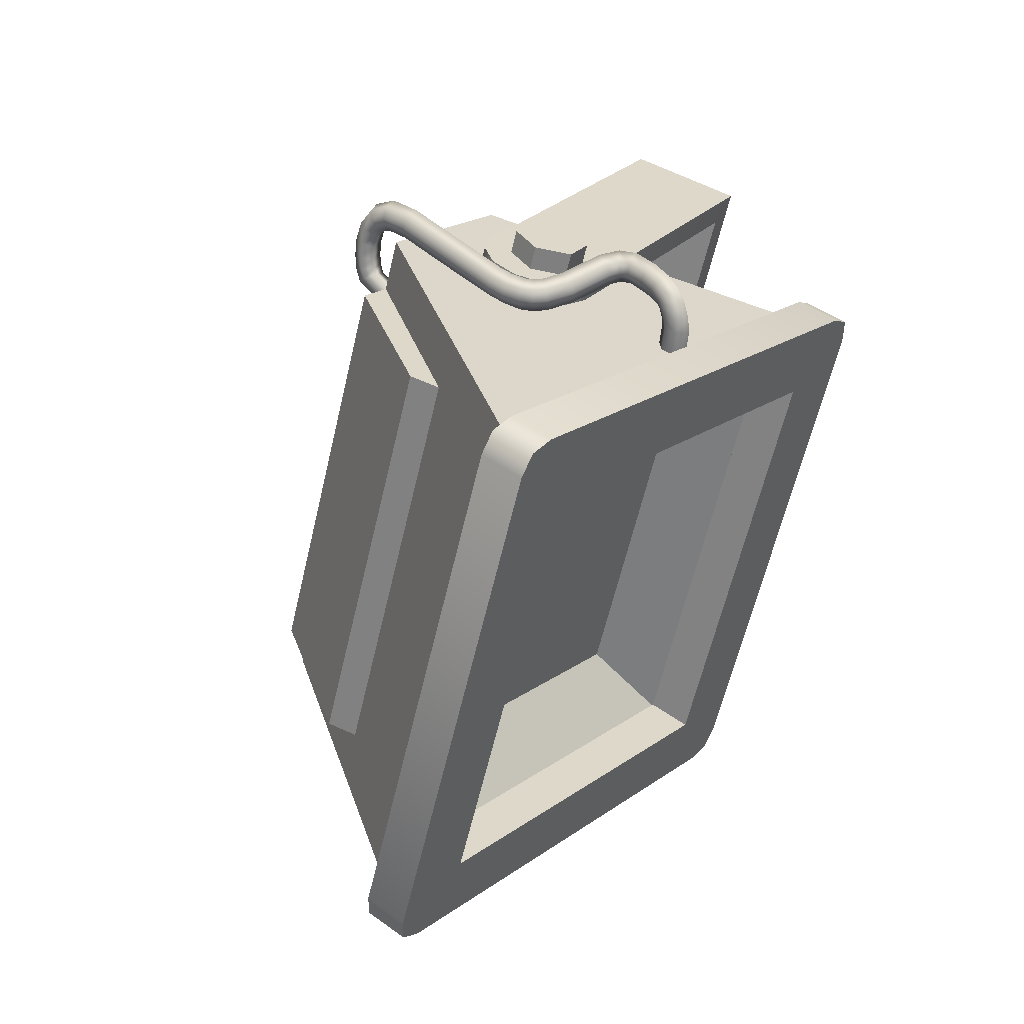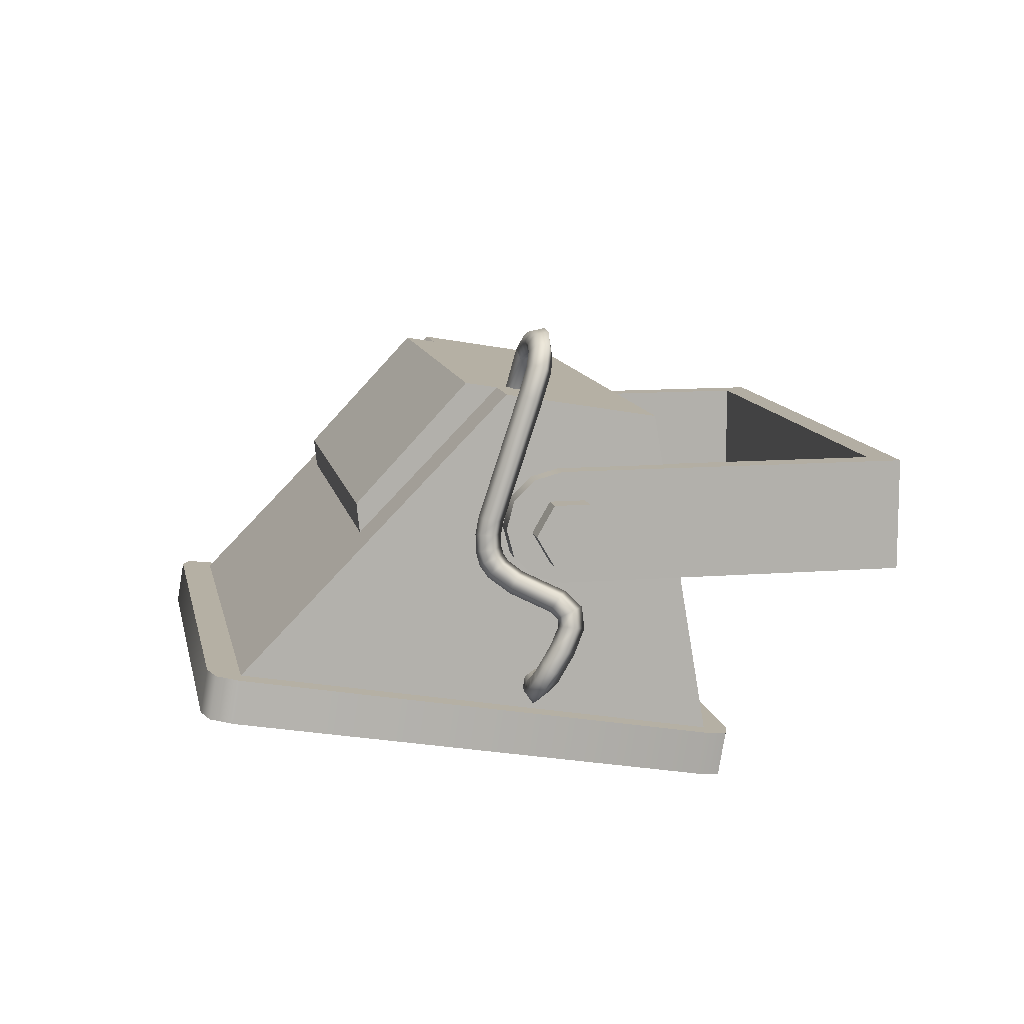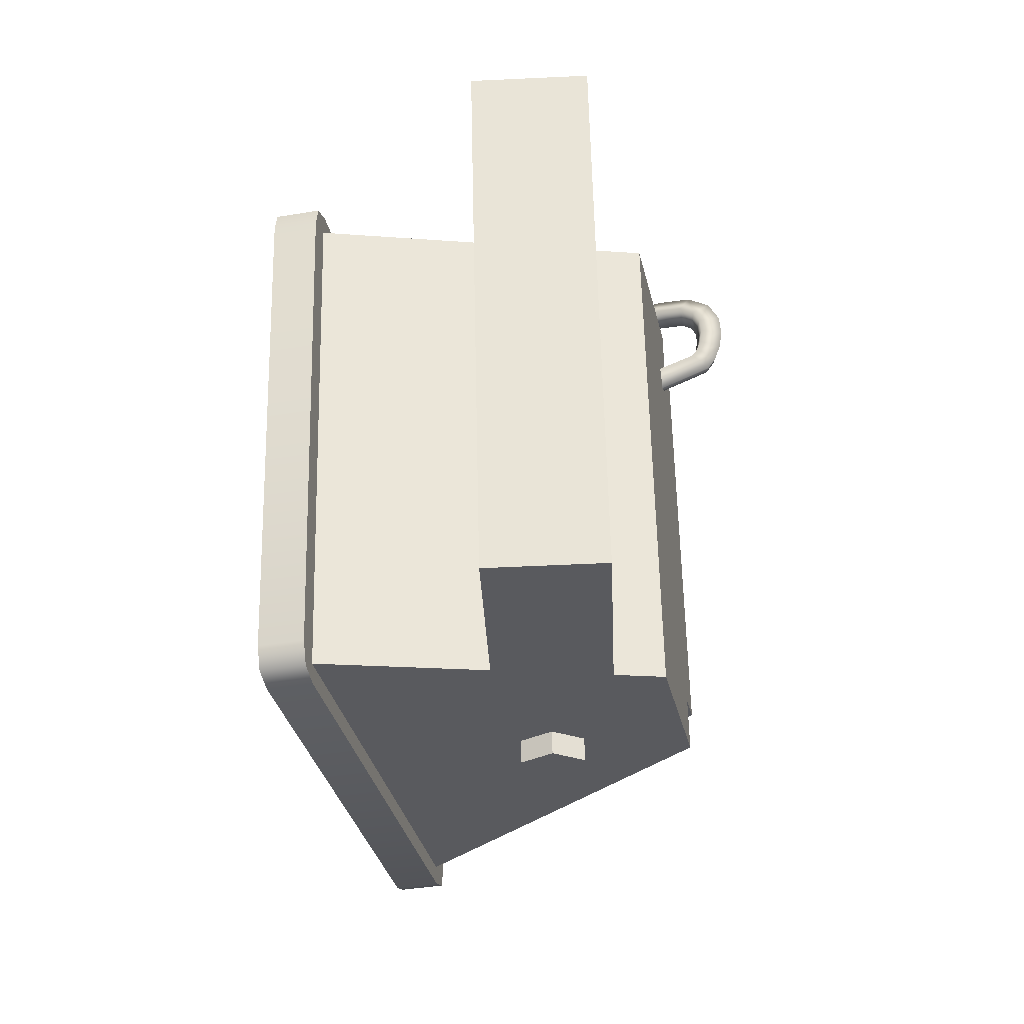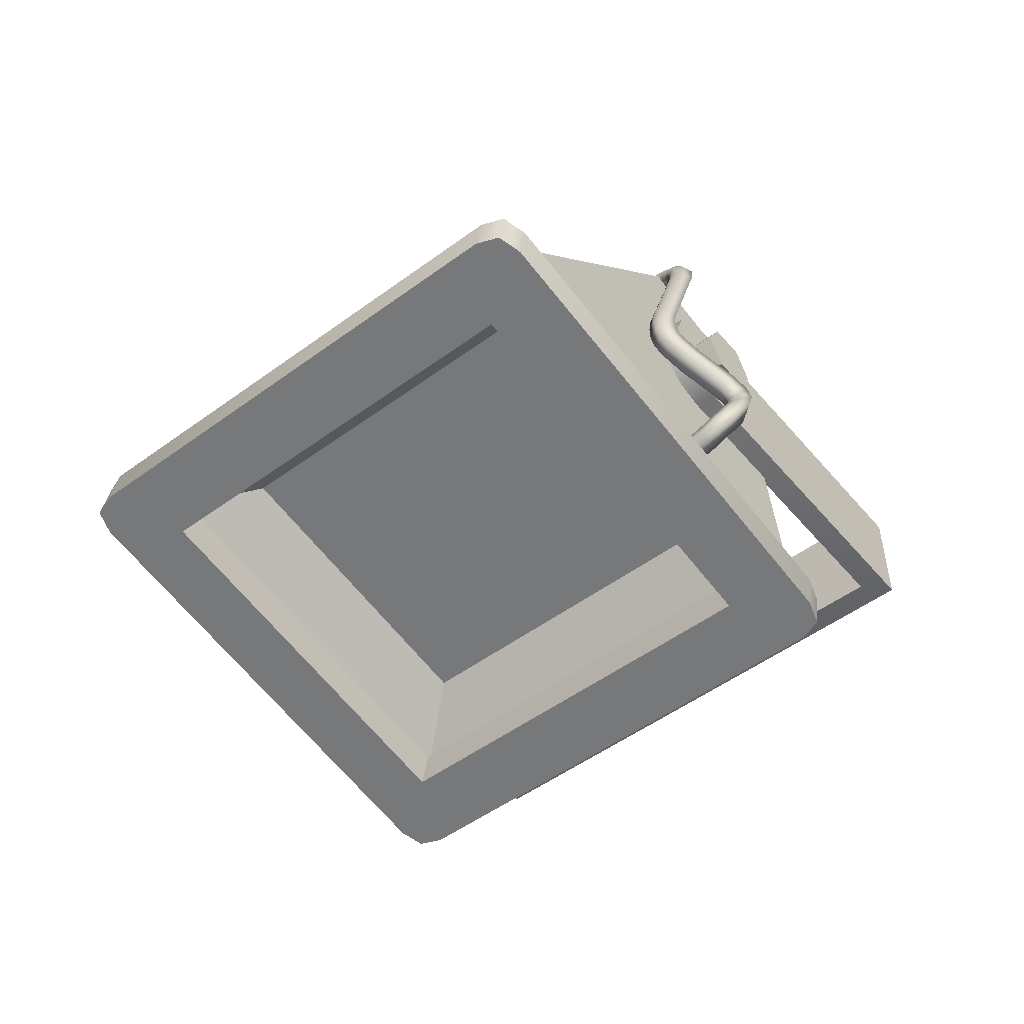
<metadata>
{"format":"obj","ext":"obj","renderer":"f3d","projection":"perspective","resolution":1024,"background":"white","views":[{"elev":52.3,"azim":-59.0,"up":"+Z"},{"elev":11.2,"azim":14.8,"up":"+Y"},{"elev":-57.9,"azim":92.8,"up":"+Z"},{"elev":-51.1,"azim":-25.3,"up":"+Y"}]}
</metadata>
<code>
o Bistro_Research_Exterior_Paris_Building_01_paris_buildi_8234ffa
v -0.6679 4.262 1.043
v -0.5637 4.262 1.257
v -0.6641 4.287 1.041
v -0.5599 4.287 1.255
v -0.765 4.3 1.355
v -0.7612 4.325 1.353
v -0.8693 4.3 1.141
v -0.8654 4.325 1.139
v -0.6611 4.489 1.301
v -0.7117 4.489 1.197
v -0.7194 4.42 1.33
v -0.7702 4.42 1.226
v -0.7178 4.403 1.329
v -0.6446 4.486 1.293
v -0.7685 4.403 1.225
v -0.7623 4.489 1.093
v -0.8209 4.42 1.122
v -0.8193 4.403 1.121
v -0.7458 4.486 1.085
v -0.6672 4.326 1.071
v -0.585 4.326 1.24
v -0.826 4.356 1.148
v -0.7438 4.356 1.317
v -0.6551 4.273 1.013
v -0.532 4.273 1.266
v -0.7699 4.319 1.382
v -0.893 4.319 1.129
v -0.7166 4.408 1.023
v -0.7258 4.39 1.028
v -0.7224 4.408 1.011
v -0.7316 4.39 1.016
v -0.7442 4.39 1.037
v -0.75 4.39 1.025
v -0.7534 4.408 1.041
v -0.7593 4.408 1.029
v -0.7442 4.425 1.037
v -0.75 4.425 1.025
v -0.7258 4.425 1.028
v -0.7316 4.425 1.016
v -0.578 4.408 1.308
v -0.5872 4.425 1.313
v -0.5722 4.408 1.32
v -0.5814 4.425 1.325
v -0.6056 4.425 1.322
v -0.5998 4.425 1.334
v -0.6148 4.408 1.326
v -0.609 4.408 1.338
v -0.6056 4.39 1.322
v -0.5998 4.39 1.334
v -0.5872 4.39 1.313
v -0.5814 4.39 1.325
v -0.5136 4.255 1.273
v -0.5098 4.28 1.271
v -0.5198 4.282 1.28
v -0.5237 4.257 1.282
v -0.766 4.329 1.4
v -0.7698 4.304 1.402
v -0.7797 4.331 1.402
v -0.7836 4.306 1.404
v -0.7892 4.332 1.393
v -0.793 4.307 1.395
v -0.9126 4.332 1.139
v -0.9165 4.307 1.141
v -0.9142 4.331 1.126
v -0.918 4.306 1.128
v -0.9041 4.329 1.116
v -0.908 4.304 1.118
v -0.658 4.282 0.9966
v -0.6618 4.257 0.9985
v -0.6443 4.28 0.9946
v -0.6481 4.255 0.9965
v -0.6348 4.279 1.004
v -0.6386 4.254 1.006
v -0.5113 4.279 1.258
v -0.5152 4.254 1.26
v -0.6315 4.486 1.32
v -0.5528 4.471 1.282
v -0.5659 4.471 1.255
v -0.6165 4.471 1.151
v -0.6952 4.486 1.189
v -0.6671 4.471 1.047
v -0.7589 4.486 1.059
v -0.6802 4.471 1.02
v -0.8404 4.322 1.26
v -0.8913 4.322 1.156
v -0.9044 4.322 1.129
v -0.8324 4.403 1.094
v -0.6282 4.41 1.333
v -0.6345 4.41 1.32
v -0.6243 4.394 1.331
v -0.6306 4.394 1.318
v -0.6136 4.382 1.326
v -0.6199 4.382 1.313
v -0.599 4.377 1.319
v -0.6053 4.377 1.306
v -0.416 4.377 1.229
v -0.436 4.377 1.223
v -0.499 4.377 1.094
v -0.4853 4.377 1.087
v -0.436 4.442 1.223
v -0.499 4.442 1.094
v -0.436 4.41 1.223
v -0.499 4.41 1.094
v -0.4853 4.442 1.087
v -0.416 4.442 1.229
v -0.4853 4.41 1.087
v -0.416 4.41 1.229
v -0.7669 4.41 1.048
v -0.7606 4.41 1.061
v -0.7567 4.426 1.059
v -0.763 4.426 1.046
v -0.746 4.438 1.054
v -0.7523 4.438 1.041
v -0.7314 4.442 1.047
v -0.7377 4.442 1.034
v -0.562 4.442 0.9641
v -0.5546 4.442 0.9445
v -0.5546 4.377 0.9445
v -0.5546 4.41 0.9445
v -0.7895 4.322 1.365
v -0.7764 4.322 1.392
v -0.7047 4.403 1.356
v -0.6306 4.426 1.318
v -0.6243 4.426 1.331
v -0.6199 4.438 1.313
v -0.6136 4.438 1.326
v -0.6053 4.442 1.306
v -0.599 4.442 1.319
v -0.763 4.394 1.046
v -0.7567 4.394 1.059
v -0.7523 4.382 1.041
v -0.746 4.382 1.054
v -0.7377 4.377 1.034
v -0.7314 4.377 1.047
v -0.562 4.377 0.9641
v -0.562 4.41 0.9641
v -0.5373 4.371 1.275
v -0.5221 4.274 1.268
v -0.665 4.371 1.012
v -0.6501 4.274 1.005
v -0.599 4.41 1.319
v -0.7377 4.41 1.034
v -0.6321 4.473 1.273
v -0.641 4.475 1.265
v -0.6286 4.512 1.272
v -0.6225 4.503 1.278
v -0.6249 4.517 1.278
v -0.6404 4.475 1.282
v -0.6202 4.506 1.281
v -0.6207 4.52 1.285
v -0.632 4.502 1.286
v -0.646 4.476 1.277
v -0.6172 4.508 1.286
v -0.6158 4.522 1.294
v -0.6304 4.504 1.288
v -0.6359 4.507 1.283
v -0.6134 4.509 1.293
v -0.611 4.521 1.305
v -0.6278 4.506 1.293
v -0.6333 4.511 1.286
v -0.6346 4.511 1.277
v -0.6462 4.476 1.27
v -0.6312 4.516 1.282
v -0.6273 4.519 1.289
v -0.63 4.513 1.292
v -0.6228 4.52 1.298
v -0.6245 4.507 1.299
v -0.626 4.515 1.299
v -0.6184 4.519 1.307
v -0.61 4.509 1.301
v -0.6075 4.515 1.315
v -0.6153 4.514 1.317
v -0.6078 4.505 1.308
v -0.6072 4.503 1.324
v -0.6218 4.506 1.305
v -0.6076 4.497 1.313
v -0.6116 4.485 1.329
v -0.6203 4.504 1.31
v -0.6224 4.514 1.307
v -0.6201 4.51 1.314
v -0.6201 4.499 1.313
v -0.6113 4.482 1.318
v -0.6326 4.415 1.338
v -0.615 4.504 1.324
v -0.6199 4.502 1.32
v -0.6191 4.487 1.329
v -0.6233 4.485 1.317
v -0.6235 4.487 1.324
v -0.6403 4.417 1.338
v -0.6318 4.414 1.326
v -0.6339 4.408 1.339
v -0.6442 4.416 1.326
v -0.6331 4.406 1.327
v -0.6336 4.4 1.34
v -0.6447 4.417 1.333
v -0.6458 4.406 1.327
v -0.6327 4.399 1.328
v -0.6321 4.395 1.34
v -0.6464 4.407 1.334
v -0.6314 4.395 1.328
v -0.6291 4.391 1.34
v -0.6454 4.396 1.328
v -0.6286 4.391 1.328
v -0.6198 4.385 1.34
v -0.6431 4.389 1.328
v -0.646 4.397 1.335
v -0.6419 4.407 1.339
v -0.6417 4.398 1.34
v -0.6396 4.391 1.34
v -0.6435 4.389 1.336
v -0.6353 4.386 1.34
v -0.6386 4.382 1.336
v -0.6383 4.382 1.328
v -0.6236 4.378 1.34
v -0.6199 4.385 1.328
v -0.5954 4.374 1.338
v -0.5997 4.367 1.338
v -0.5953 4.374 1.326
v -0.5868 4.367 1.338
v -0.6259 4.374 1.328
v -0.5855 4.366 1.326
v -0.5852 4.357 1.34
v -0.6021 4.364 1.326
v -0.6258 4.373 1.335
v -0.6021 4.363 1.333
v -0.5971 4.359 1.326
v -0.5835 4.354 1.328
v -0.5901 4.342 1.343
v -0.5943 4.362 1.338
v -0.5979 4.36 1.333
v -0.5932 4.357 1.339
v -0.5962 4.354 1.327
v -0.5973 4.356 1.334
v -0.5974 4.345 1.342
v -0.5887 4.339 1.331
v -0.5966 4.33 1.346
v -0.603 4.334 1.344
v -0.5939 4.329 1.334
v -0.6021 4.321 1.345
v -0.6004 4.342 1.329
v -0.5972 4.323 1.334
v -0.6067 4.315 1.342
v -0.6042 4.335 1.331
v -0.6013 4.345 1.337
v -0.6058 4.336 1.339
v -0.6069 4.33 1.331
v -0.5999 4.319 1.332
v -0.6103 4.31 1.336
v -0.6081 4.326 1.344
v -0.61 4.329 1.339
v -0.6123 4.32 1.341
v -0.6089 4.328 1.33
v -0.6131 4.325 1.336
v -0.6154 4.316 1.336
v -0.6023 4.316 1.328
v -0.6137 4.307 1.329
v -0.6184 4.314 1.329
v -0.6047 4.314 1.323
v -0.6195 4.306 1.312
v -0.6097 4.313 1.309
v -0.6238 4.313 1.314
v -0.6122 4.325 1.324
v -0.6167 4.324 1.311
v -0.6104 4.326 1.328
v -0.6178 4.32 1.328
v -0.6228 4.319 1.313
v -0.6154 4.322 1.333
v -0.5352 4.274 1.241
v -0.5861 4.274 1.136
v -0.6011 4.371 1.144
v -0.5504 4.371 1.248
v -0.637 4.274 1.032
v -0.6519 4.371 1.039
v -0.6053 4.41 1.306
v -0.7314 4.41 1.047
v -0.6533 4.258 1.024
v -0.5437 4.259 1.27
v -0.658 4.258 1.02
v -0.7674 4.302 1.379
v -0.6649 4.259 1.021
v -0.7743 4.303 1.38
v -0.779 4.303 1.375
v -0.8929 4.303 1.141
v -0.8936 4.303 1.134
v -0.8886 4.302 1.13
f 1 2 3
f 2 4 3
f 2 5 4
f 5 6 4
f 5 7 6
f 7 8 6
f 7 1 8
f 1 3 8
f 9 10 11
f 10 12 11
f 13 14 11
f 14 9 11
f 15 13 12
f 13 11 12
f 16 17 10
f 17 12 10
f 18 17 19
f 17 16 19
f 15 12 18
f 12 17 18
f 20 21 22
f 21 23 22
f 24 25 20
f 25 21 20
f 25 26 21
f 26 23 21
f 26 27 23
f 27 22 23
f 27 24 22
f 24 20 22
f 28 29 30
f 29 31 30
f 29 32 31
f 32 33 31
f 32 34 33
f 34 35 33
f 34 36 35
f 36 37 35
f 36 38 37
f 38 39 37
f 38 28 39
f 28 30 39
f 40 41 42
f 41 43 42
f 41 44 43
f 44 45 43
f 44 46 45
f 46 47 45
f 46 48 47
f 48 49 47
f 48 50 49
f 50 51 49
f 50 40 51
f 40 42 51
f 52 53 54
f 55 52 54
f 55 54 56
f 57 55 56
f 57 56 58
f 59 57 58
f 59 58 60
f 61 59 60
f 61 60 62
f 63 61 62
f 63 62 64
f 65 63 64
f 65 64 66
f 67 65 66
f 67 66 68
f 69 67 68
f 69 68 70
f 71 69 70
f 71 70 72
f 73 71 72
f 73 72 74
f 75 73 74
f 75 74 53
f 52 75 53
f 76 77 78
f 14 76 78
f 14 78 79
f 80 14 79
f 14 80 9
f 80 10 9
f 16 10 80
f 19 16 80
f 80 79 19
f 79 81 19
f 19 81 82
f 81 83 82
f 84 15 85
f 15 18 85
f 85 18 86
f 18 87 86
f 87 18 82
f 18 19 82
f 88 89 90
f 89 91 90
f 90 91 92
f 91 93 92
f 92 93 94
f 93 95 94
f 94 95 96
f 95 97 96
f 97 98 96
f 98 99 96
f 100 101 102
f 101 103 102
f 97 102 103
f 98 97 103
f 104 105 106
f 105 107 106
f 106 107 99
f 107 96 99
f 108 109 110
f 111 108 110
f 111 110 112
f 113 111 112
f 113 112 114
f 115 113 114
f 115 114 116
f 117 115 116
f 104 117 116
f 101 104 116
f 99 118 119
f 106 99 119
f 106 119 117
f 104 106 117
f 84 120 15
f 120 13 15
f 120 121 13
f 121 122 13
f 122 76 13
f 76 14 13
f 123 89 88
f 124 123 88
f 125 123 124
f 126 125 124
f 127 125 126
f 128 127 126
f 100 127 128
f 105 100 128
f 100 105 104
f 101 100 104
f 108 129 109
f 129 130 109
f 129 131 130
f 131 132 130
f 131 133 132
f 133 134 132
f 133 118 134
f 118 135 134
f 135 118 98
f 118 99 98
f 116 136 101
f 136 103 101
f 103 136 135
f 98 103 135
f 77 76 137
f 76 122 137
f 122 121 137
f 121 138 137
f 83 139 82
f 139 87 82
f 87 139 86
f 139 140 86
f 35 37 39
f 30 35 39
f 30 31 35
f 31 33 35
f 47 49 51
f 42 47 51
f 42 43 47
f 43 45 47
f 94 96 107
f 141 94 107
f 92 94 141
f 141 107 105
f 90 92 141
f 128 141 105
f 88 90 141
f 141 128 126
f 88 141 124
f 141 126 124
f 119 118 133
f 142 119 133
f 117 119 142
f 131 142 133
f 115 117 142
f 129 142 131
f 142 113 115
f 108 142 129
f 142 111 113
f 108 111 142
f 143 144 145
f 146 143 145
f 146 145 147
f 148 143 146
f 149 146 147
f 149 147 150
f 151 148 146
f 151 146 149
f 152 148 151
f 153 149 150
f 153 150 154
f 155 151 149
f 155 149 153
f 156 152 151
f 156 151 155
f 157 153 154
f 157 154 158
f 159 155 153
f 159 153 157
f 160 156 155
f 160 155 159
f 152 156 161
f 162 152 161
f 144 162 161
f 145 144 161
f 161 156 163
f 145 161 163
f 156 160 163
f 147 145 163
f 147 163 164
f 163 160 164
f 150 147 164
f 160 165 164
f 165 160 159
f 150 164 166
f 164 165 166
f 154 150 166
f 165 159 167
f 167 159 157
f 165 168 166
f 168 165 167
f 154 166 169
f 166 168 169
f 158 154 169
f 167 157 170
f 170 157 158
f 170 158 171
f 158 169 172
f 171 158 172
f 173 170 171
f 173 171 174
f 175 167 170
f 175 170 173
f 168 167 175
f 176 173 174
f 176 174 177
f 178 175 173
f 178 173 176
f 179 168 175
f 179 175 178
f 168 179 169
f 169 179 172
f 180 179 178
f 179 180 172
f 181 178 176
f 180 178 181
f 182 176 177
f 181 176 182
f 182 177 183
f 172 180 184
f 171 172 184
f 174 171 184
f 185 180 181
f 180 185 184
f 174 184 186
f 184 185 186
f 177 174 186
f 185 181 187
f 187 181 182
f 185 188 186
f 188 185 187
f 177 186 189
f 186 188 189
f 183 177 189
f 187 182 190
f 190 182 183
f 190 183 191
f 192 187 190
f 188 187 192
f 193 190 191
f 192 190 193
f 193 191 194
f 195 188 192
f 188 195 189
f 196 192 193
f 195 192 196
f 197 193 194
f 196 193 197
f 197 194 198
f 199 195 196
f 200 197 198
f 200 198 201
f 202 196 197
f 202 197 200
f 199 196 202
f 203 200 201
f 203 201 204
f 205 202 200
f 205 200 203
f 206 199 202
f 206 202 205
f 195 199 207
f 199 206 207
f 189 195 207
f 183 189 207
f 191 183 207
f 191 207 208
f 206 208 207
f 194 191 208
f 194 208 209
f 208 206 209
f 198 194 209
f 206 210 209
f 210 206 205
f 198 209 211
f 201 198 211
f 210 212 209
f 212 211 209
f 210 205 213
f 212 210 213
f 213 205 203
f 201 211 214
f 211 212 214
f 204 201 214
f 213 203 215
f 215 203 204
f 215 204 216
f 204 214 217
f 216 204 217
f 218 215 216
f 218 216 219
f 220 213 215
f 220 215 218
f 212 213 220
f 221 218 219
f 221 219 222
f 223 220 218
f 223 218 221
f 224 212 220
f 224 220 223
f 212 224 214
f 214 224 217
f 225 224 223
f 224 225 217
f 226 223 221
f 225 223 226
f 227 221 222
f 226 221 227
f 227 222 228
f 217 225 229
f 216 217 229
f 219 216 229
f 230 225 226
f 225 230 229
f 219 229 231
f 229 230 231
f 222 219 231
f 230 226 232
f 232 226 227
f 230 233 231
f 233 230 232
f 222 231 234
f 231 233 234
f 228 222 234
f 232 227 235
f 235 227 228
f 235 228 236
f 228 234 237
f 236 228 237
f 238 235 236
f 238 236 239
f 240 232 235
f 240 235 238
f 233 232 240
f 241 238 239
f 241 239 242
f 243 240 238
f 243 238 241
f 244 233 240
f 244 240 243
f 233 244 234
f 234 244 237
f 245 244 243
f 244 245 237
f 246 243 241
f 245 243 246
f 247 241 242
f 246 241 247
f 247 242 248
f 237 245 249
f 236 237 249
f 239 236 249
f 250 245 246
f 245 250 249
f 239 249 251
f 249 250 251
f 242 239 251
f 250 246 252
f 252 246 247
f 250 253 251
f 253 250 252
f 242 251 254
f 251 253 254
f 248 242 254
f 252 247 255
f 255 247 248
f 255 248 256
f 248 254 257
f 256 248 257
f 258 255 256
f 258 256 259
f 260 258 259
f 259 256 261
f 256 257 261
f 262 258 260
f 263 262 260
f 264 255 258
f 262 264 258
f 264 252 255
f 253 252 264
f 265 262 263
f 266 265 263
f 265 266 261
f 257 265 261
f 267 264 262
f 265 267 262
f 267 253 264
f 267 265 257
f 253 267 254
f 254 267 257
f 268 269 270
f 79 78 270
f 271 268 270
f 78 271 270
f 138 268 271
f 78 77 271
f 137 138 271
f 77 137 271
f 270 269 272
f 79 270 81
f 273 270 272
f 270 273 81
f 273 272 140
f 81 273 83
f 139 273 140
f 273 139 83
f 97 95 102
f 127 100 102
f 95 274 102
f 274 127 102
f 274 95 93
f 125 127 274
f 274 93 91
f 125 274 123
f 274 91 89
f 274 89 123
f 135 136 134
f 136 116 114
f 136 275 134
f 275 136 114
f 275 132 134
f 112 275 114
f 275 130 132
f 112 110 275
f 275 109 130
f 275 110 109
f 3 72 70
f 74 72 3
f 3 70 68
f 4 74 3
f 3 68 8
f 4 53 74
f 68 66 8
f 4 54 53
f 8 66 64
f 56 54 4
f 8 64 62
f 6 56 4
f 8 62 6
f 6 58 56
f 62 60 6
f 6 60 58
f 75 52 2
f 52 55 2
f 75 2 276
f 73 75 276
f 55 277 2
f 55 57 277
f 2 1 276
f 5 2 277
f 73 276 278
f 276 1 278
f 71 73 278
f 57 279 277
f 279 5 277
f 57 59 279
f 71 278 280
f 278 1 280
f 69 71 280
f 59 281 279
f 281 5 279
f 59 61 281
f 282 5 281
f 61 282 281
f 61 63 282
f 7 5 282
f 63 283 282
f 283 7 282
f 63 65 283
f 65 284 283
f 284 7 283
f 65 67 284
f 285 7 284
f 67 285 284
f 1 7 285
f 67 69 285
f 280 1 285
f 69 280 285

</code>
